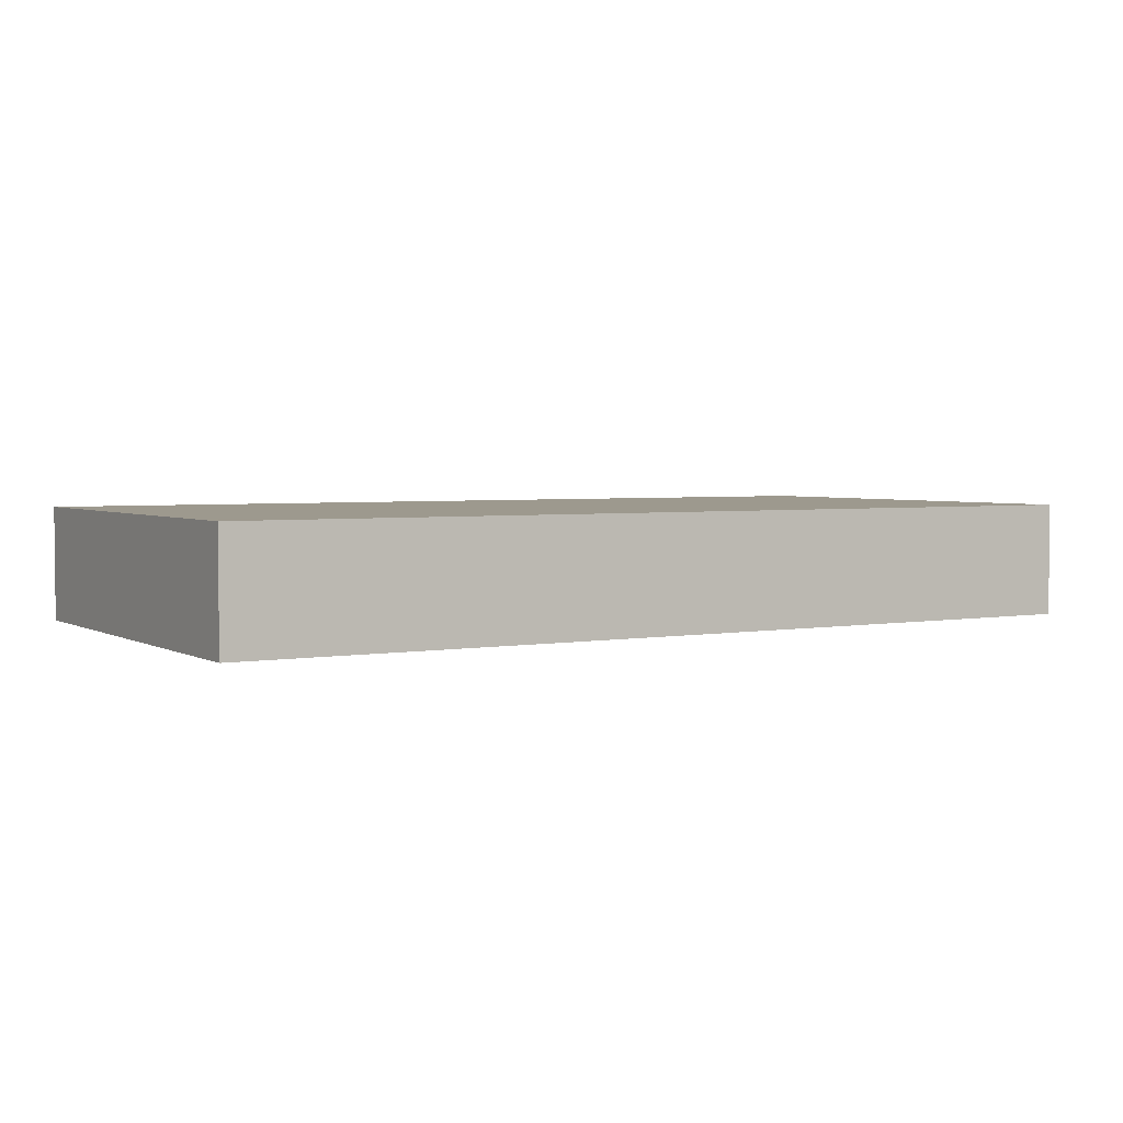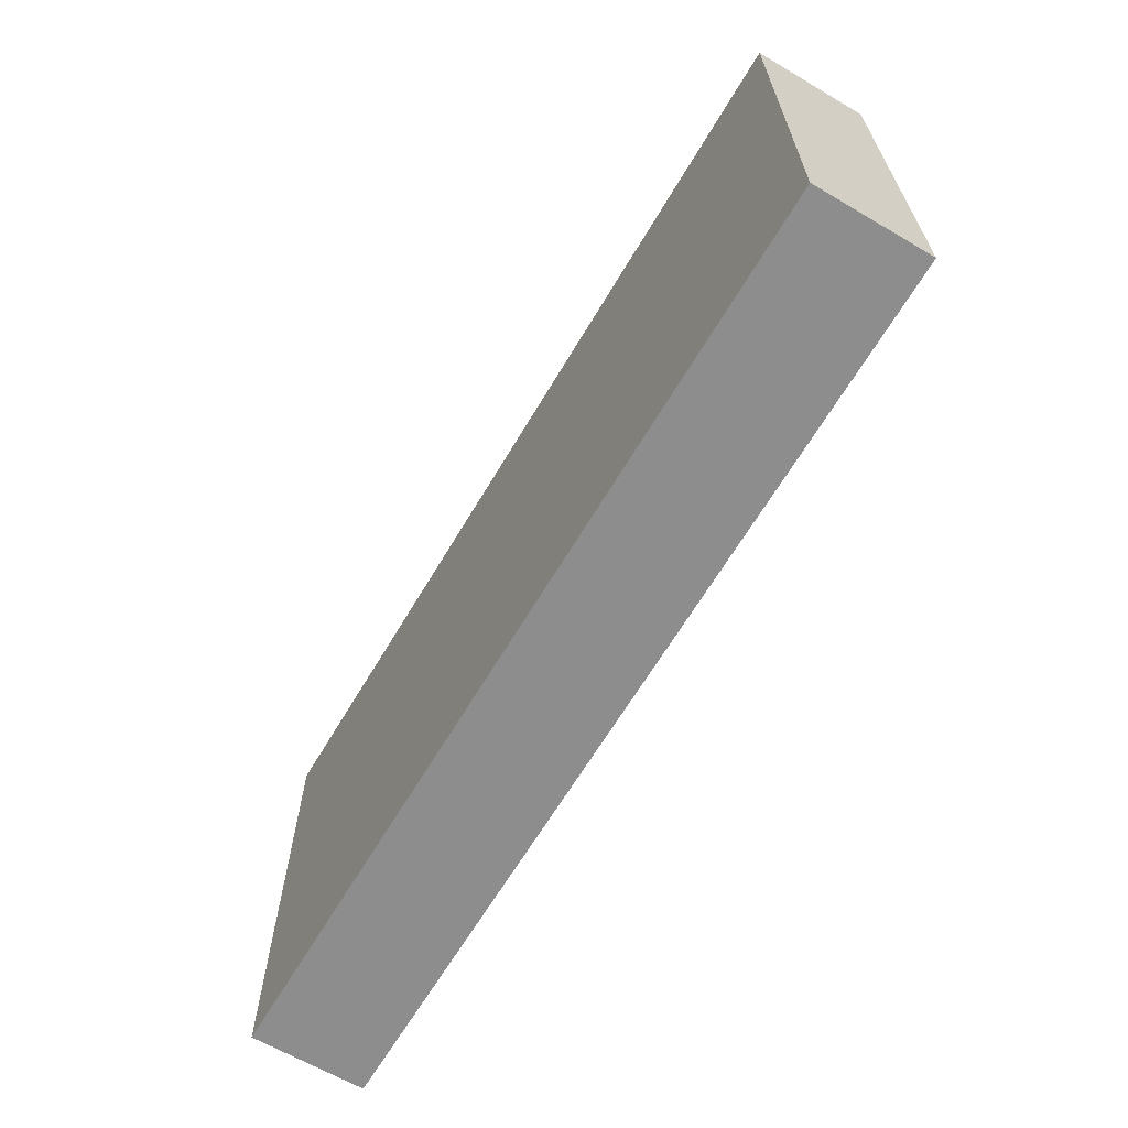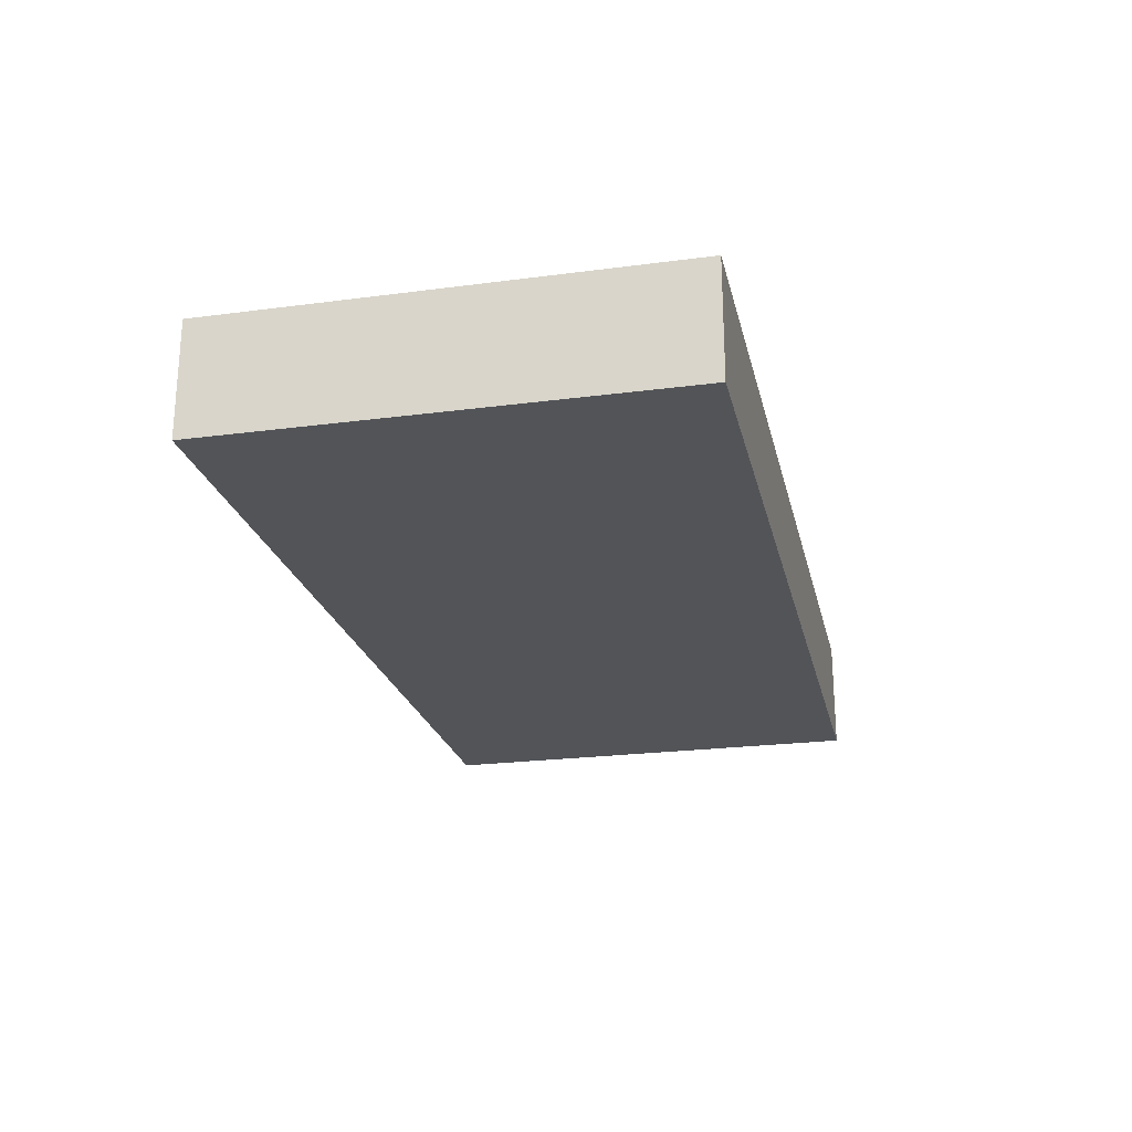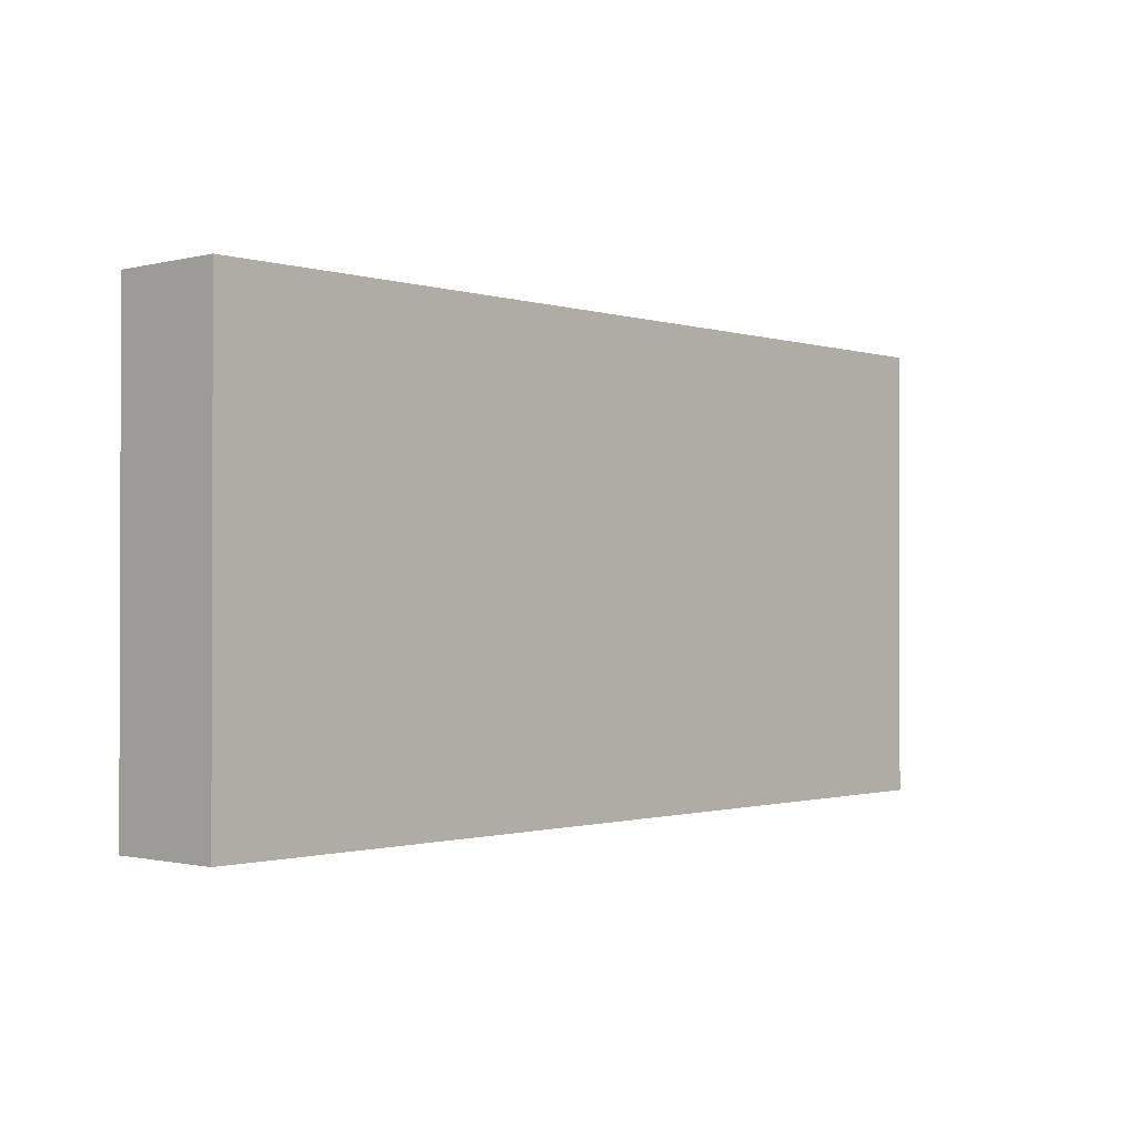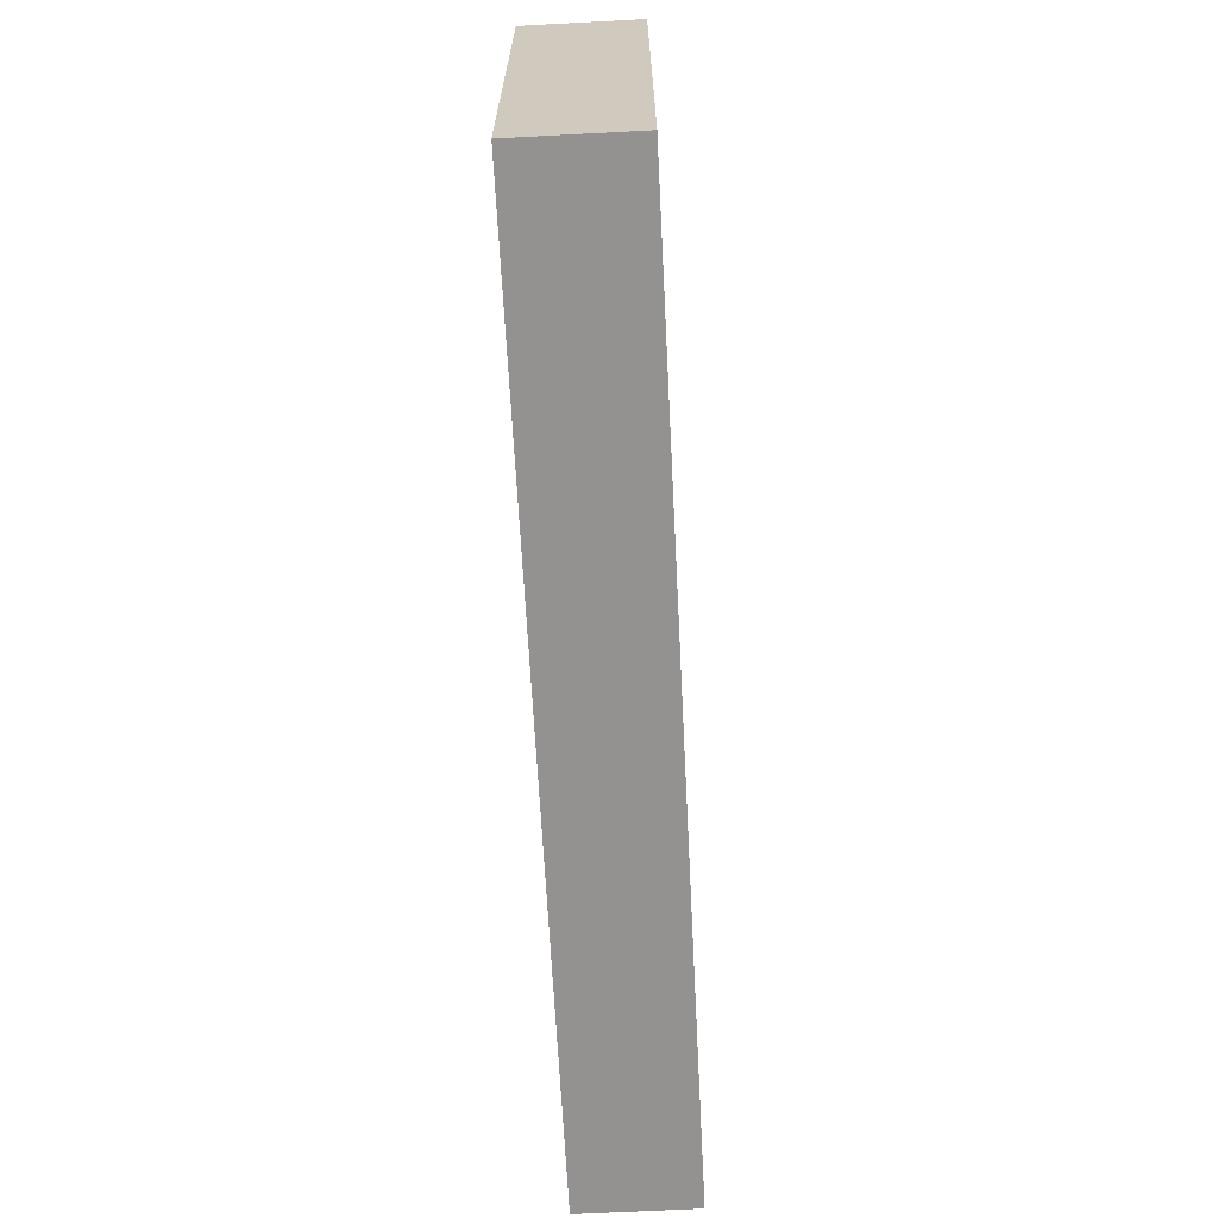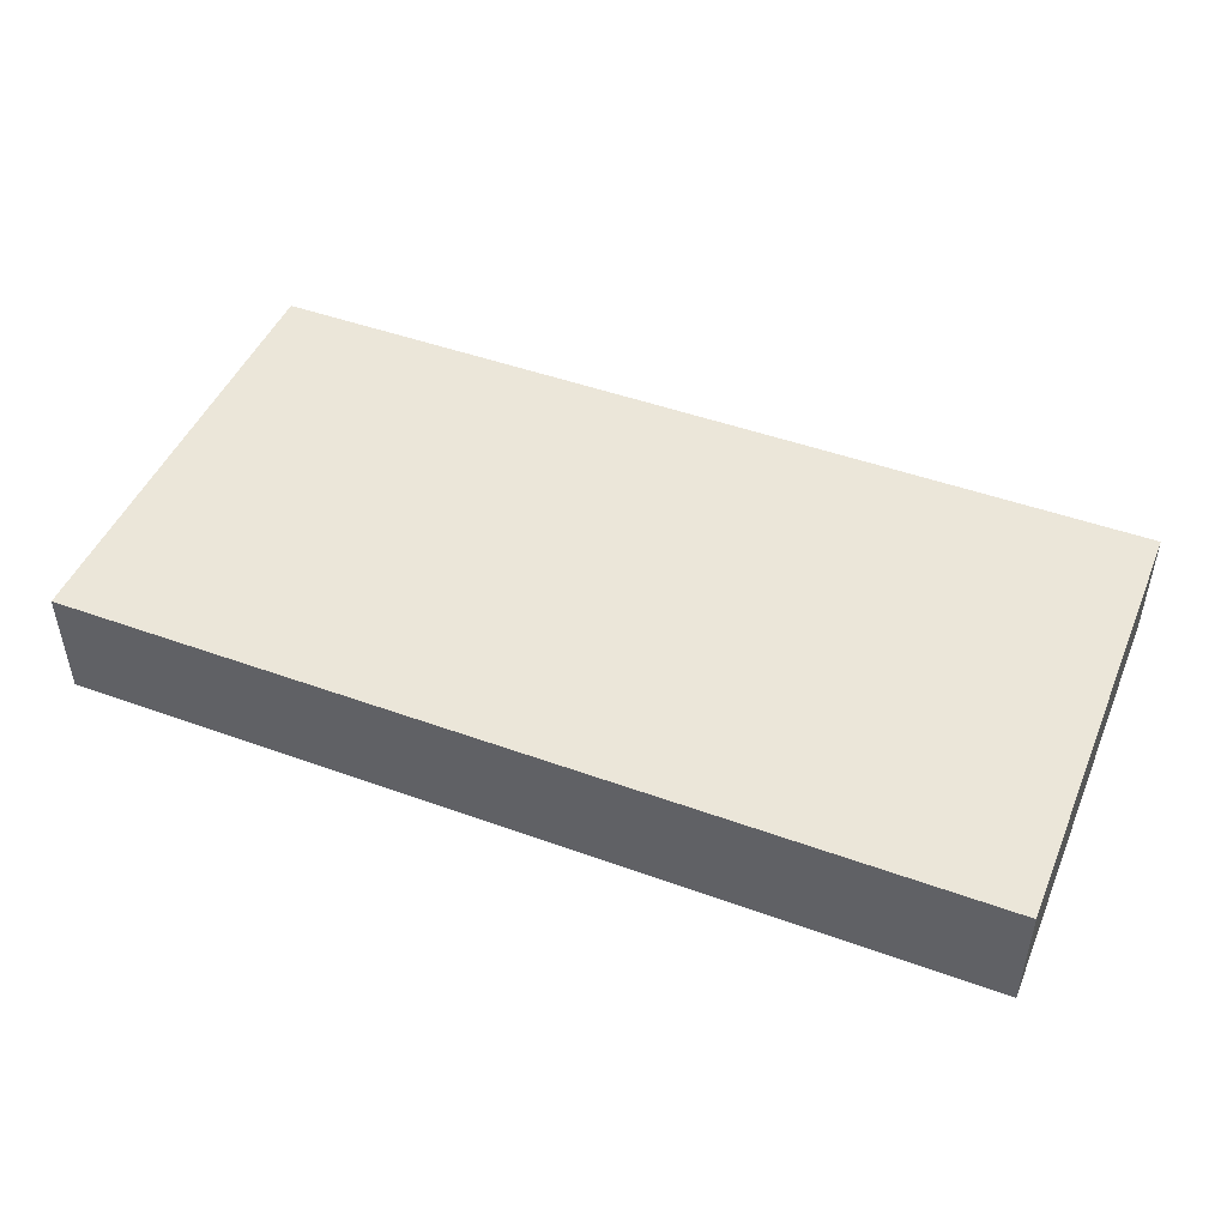
<metadata>
{"format":"obj","ext":"obj","renderer":"f3d","projection":"perspective","resolution":1024,"background":"white","views":[{"elev":3.3,"azim":-30.8,"up":"+Y"},{"elev":-64.7,"azim":-120.6,"up":"+Z"},{"elev":-23.1,"azim":102.6,"up":"+Y"},{"elev":-1.0,"azim":132.3,"up":"+Z"},{"elev":-66.4,"azim":-87.0,"up":"+Z"},{"elev":47.1,"azim":-157.7,"up":"+Y"}]}
</metadata>
<code>
g default
v -1 -0 -1
v -1 -0 0
v -1 0.25 -1
v -1 0.25 0
v 1 0.25 -1
v 1 0.25 0
v 1 -0 -1
v 1 -0 0
g walkway
f 1 2 4 3
f 3 4 6 5
f 5 6 8 7
f 7 8 2 1
f 2 8 6 4
f 7 1 3 5

</code>
